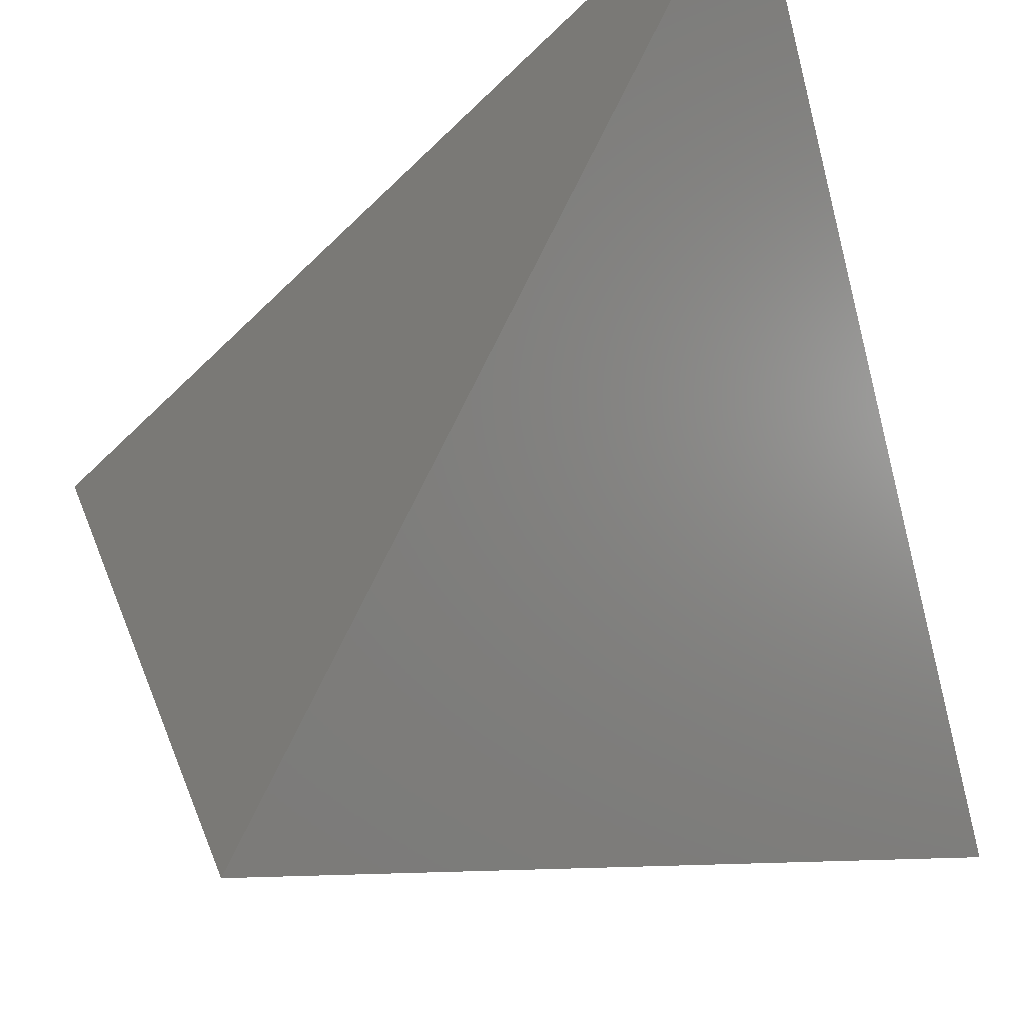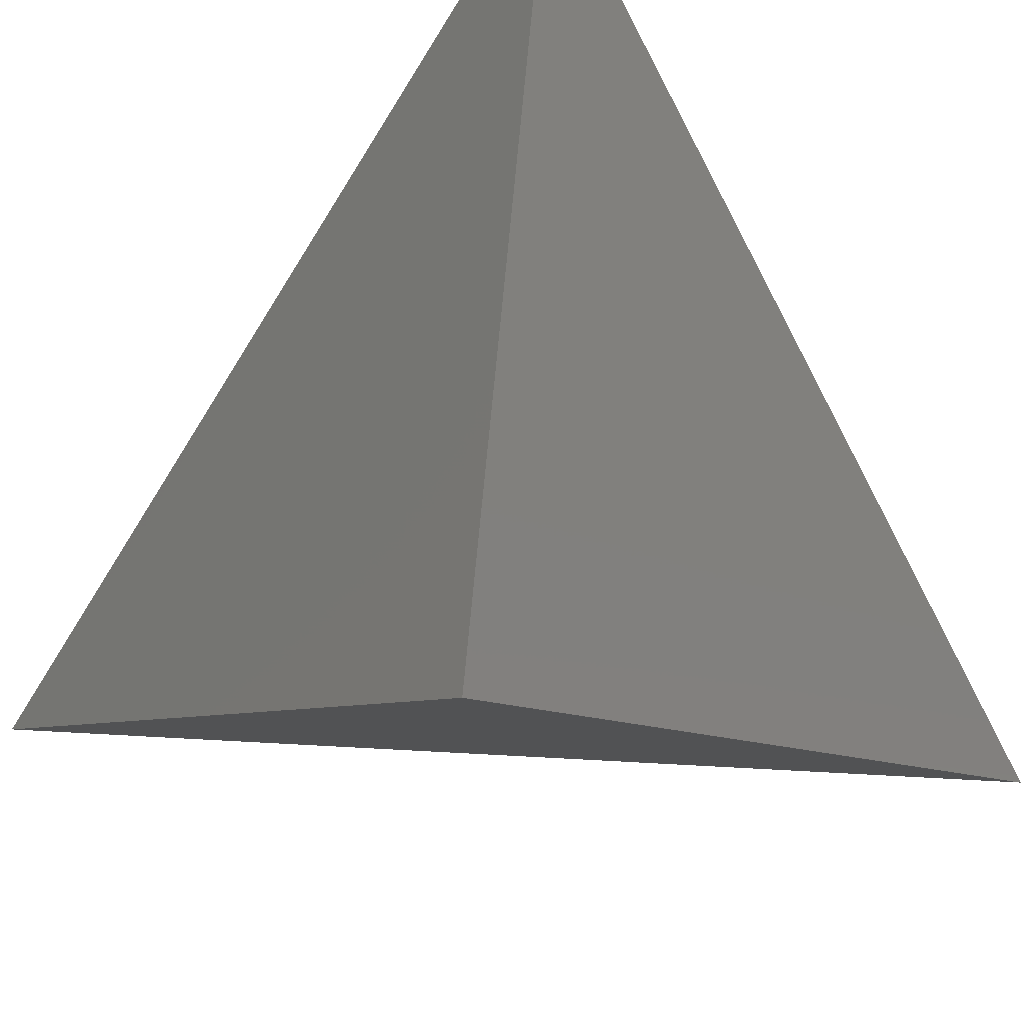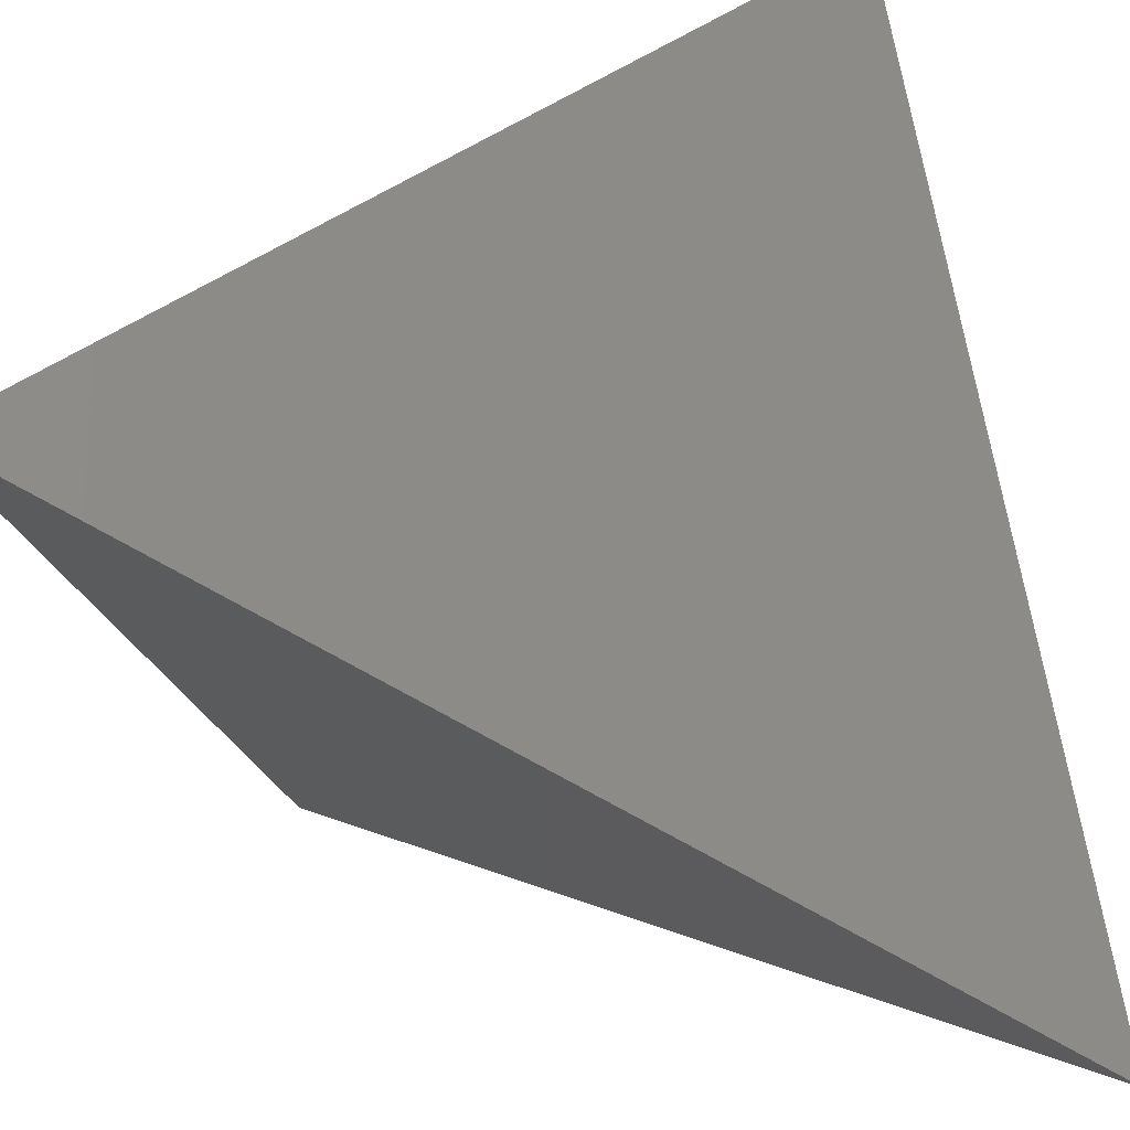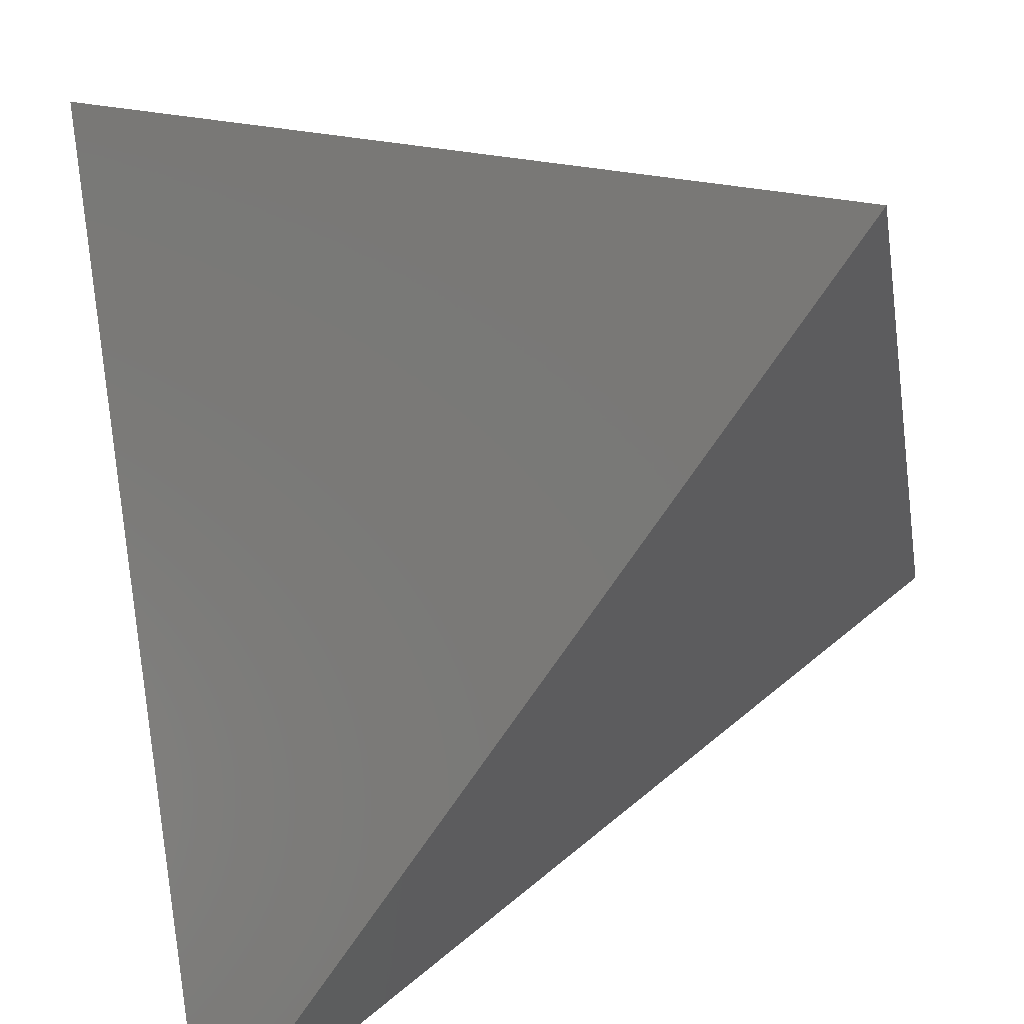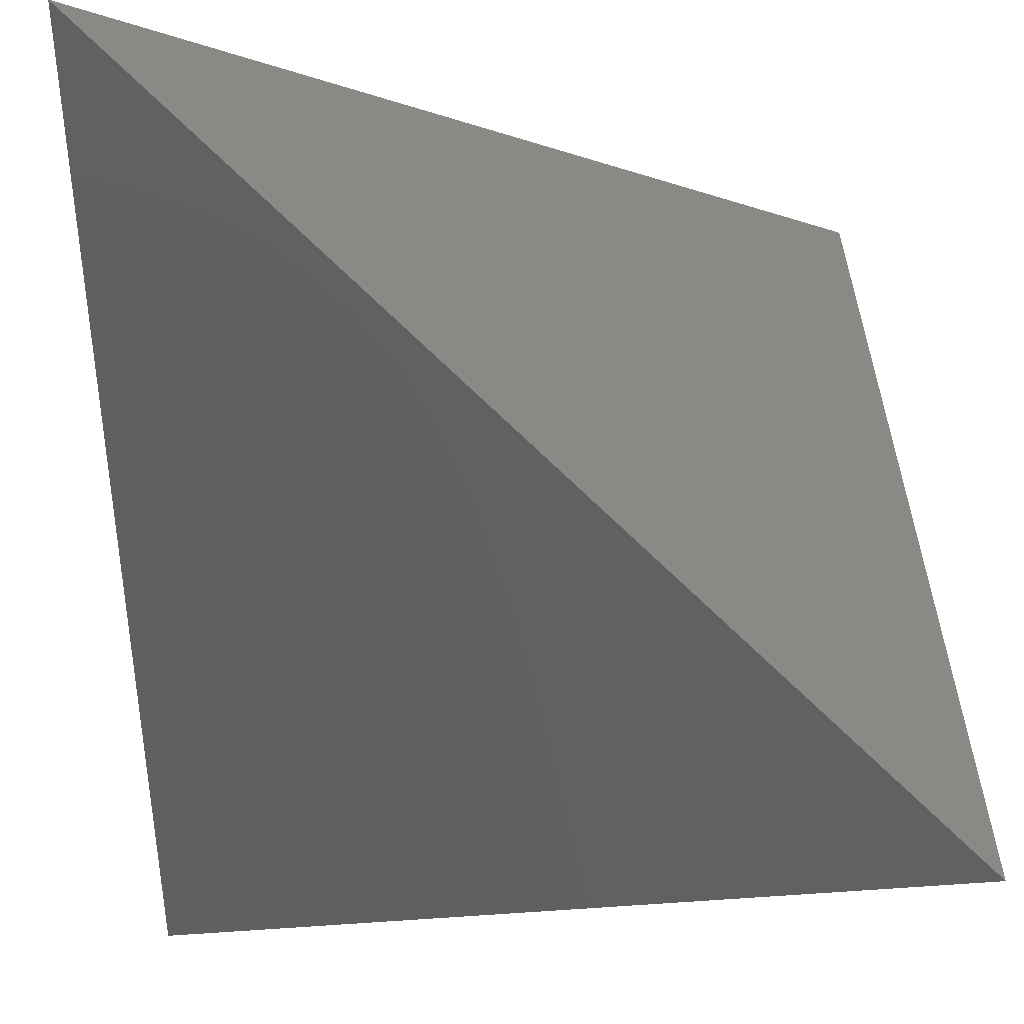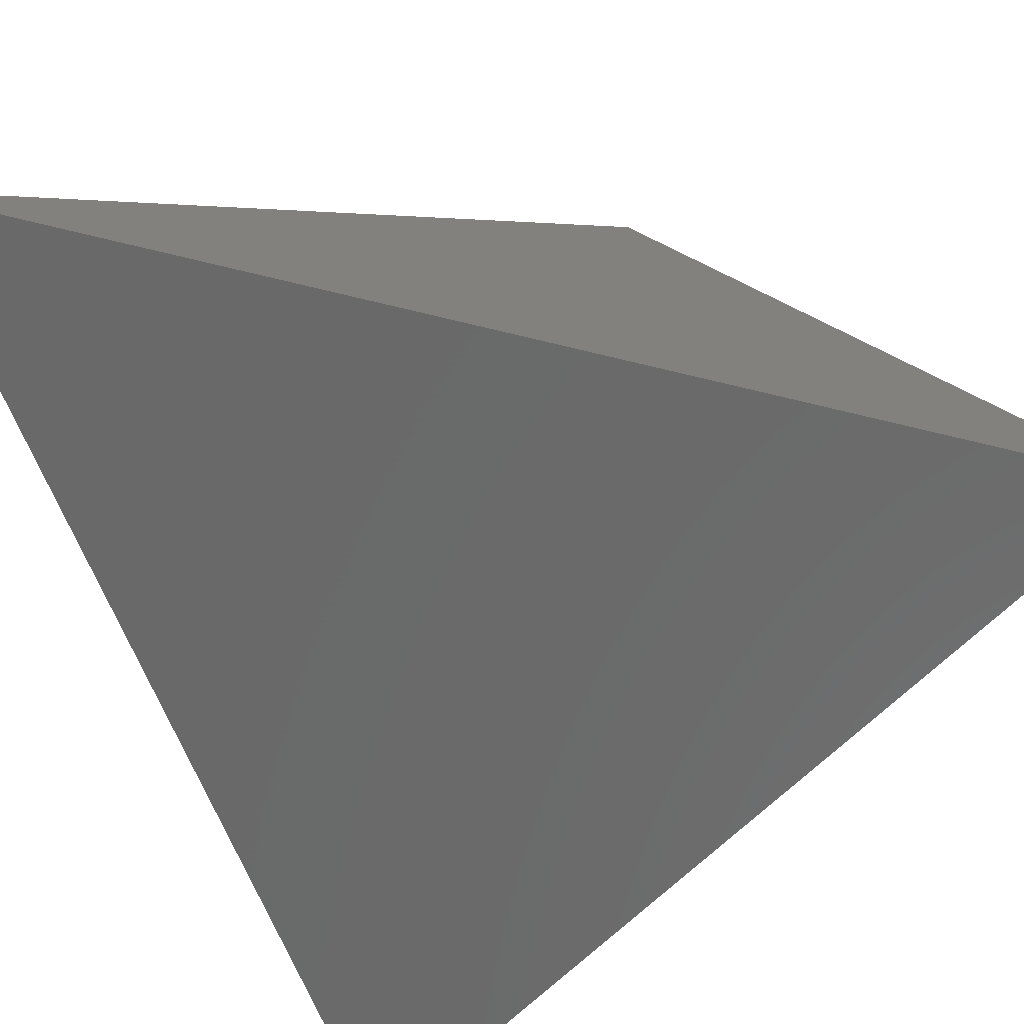
<metadata>
{"format":"stl","ext":"stl","renderer":"f3d","projection":"perspective","resolution":1024,"background":"white","views":[{"elev":63.9,"azim":-111.1,"up":"+Y"},{"elev":47.0,"azim":-41.2,"up":"+Z"},{"elev":-65.0,"azim":-76.4,"up":"+Z"},{"elev":-62.5,"azim":-166.6,"up":"+Z"},{"elev":79.4,"azim":-91.7,"up":"+Z"},{"elev":67.2,"azim":-30.4,"up":"+Y"}]}
</metadata>
<code>
# stl→obj: 4 verts, 4 faces
v -1 -1 1
v -1 1 -1
v 1 -1 -1
v 1 1 1
f 1 2 3
f 4 1 3
f 4 2 3
f 4 1 2

</code>
